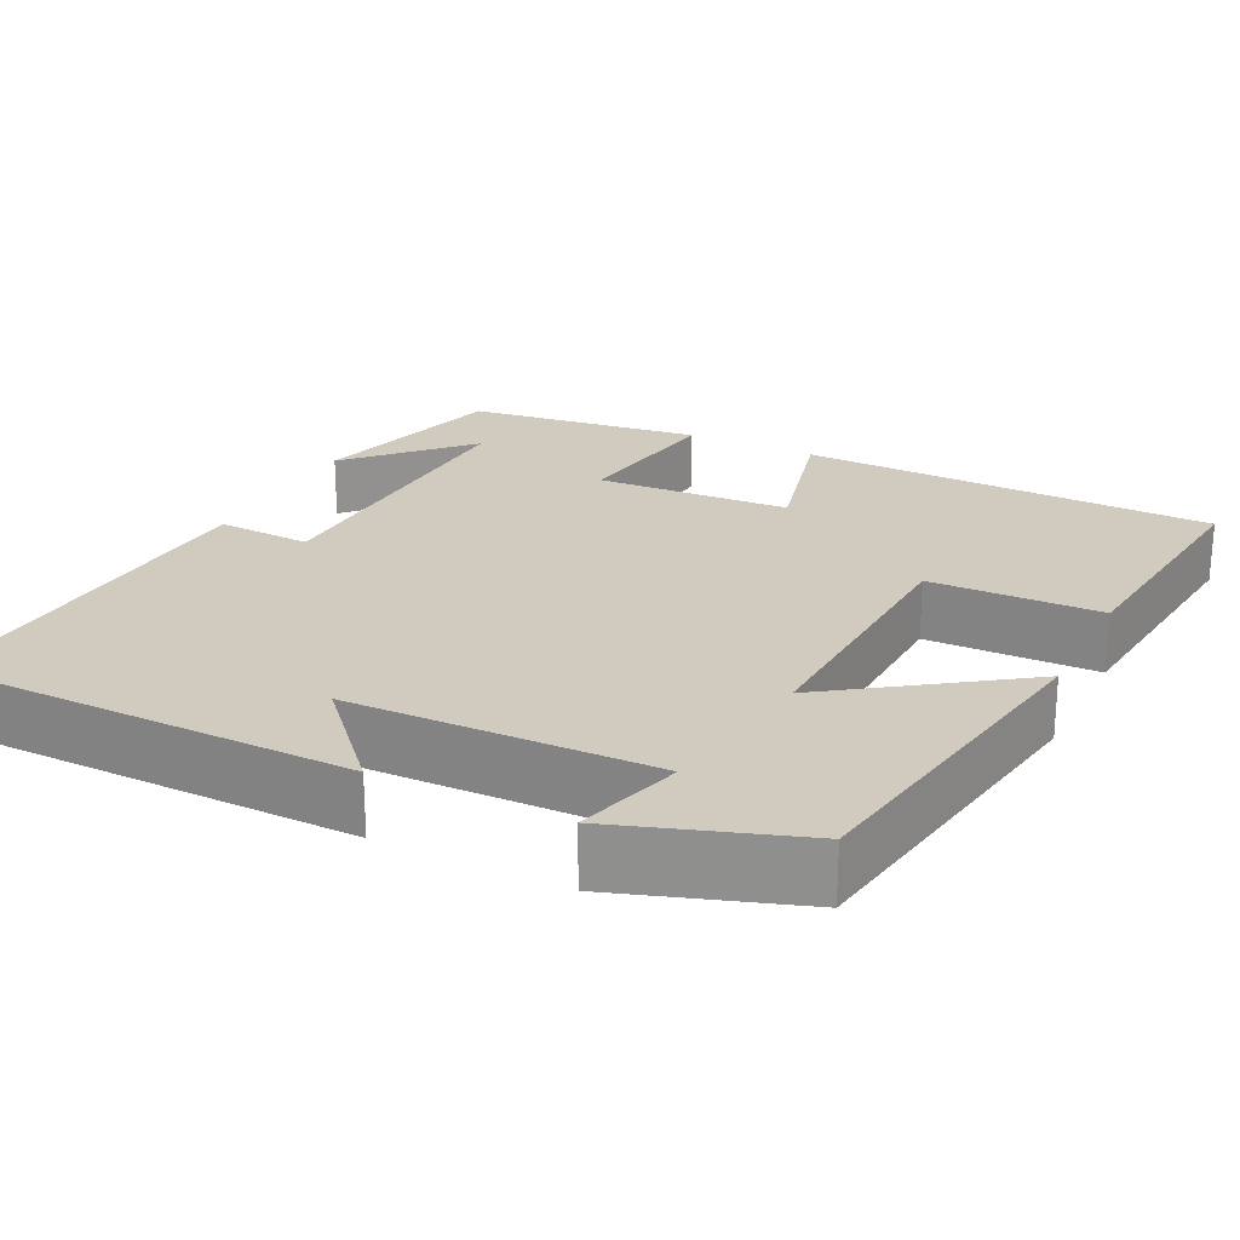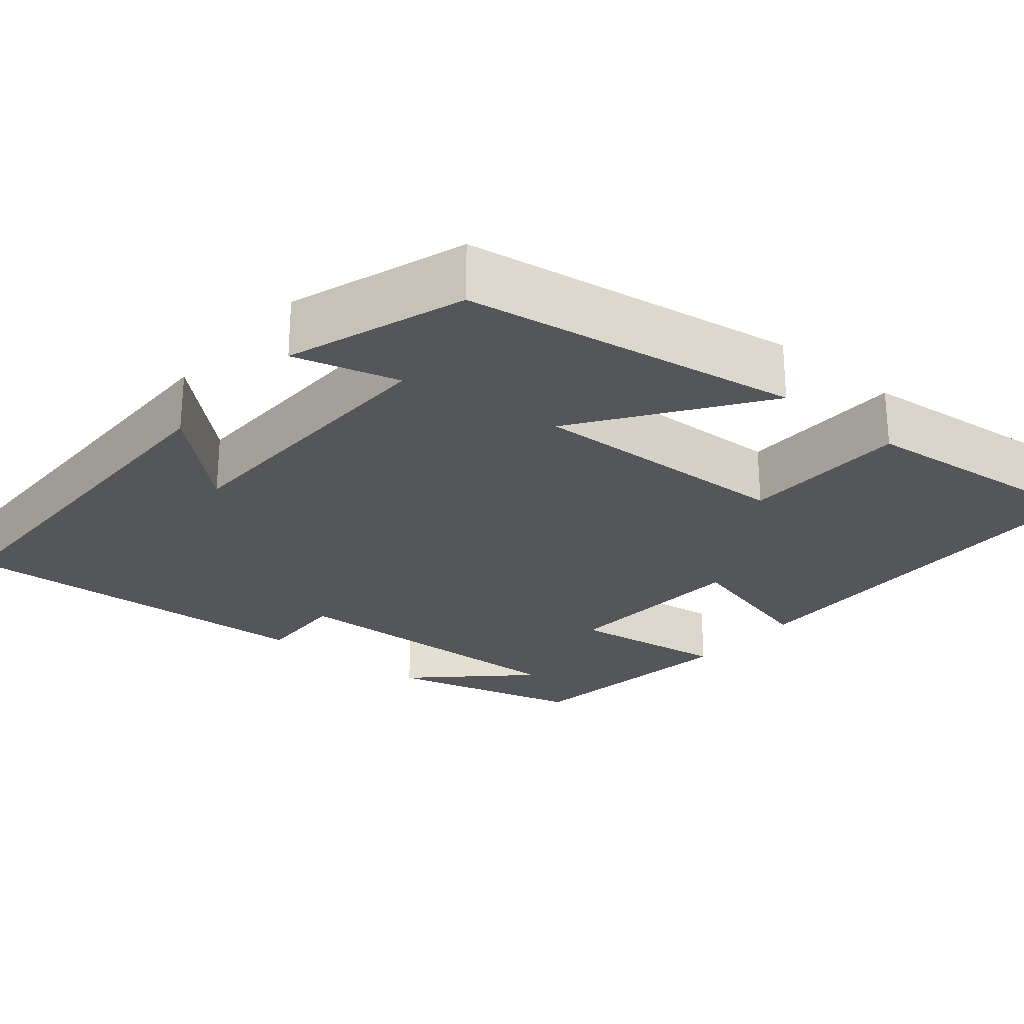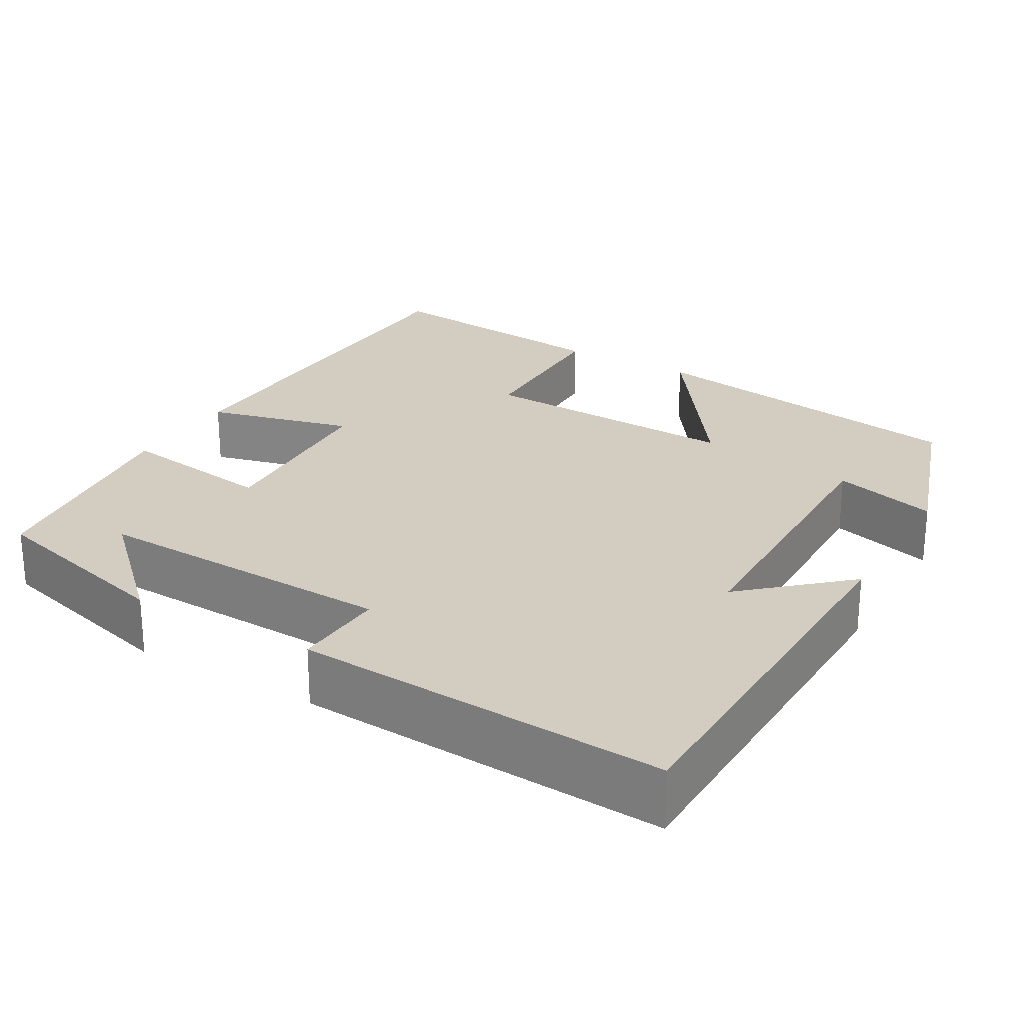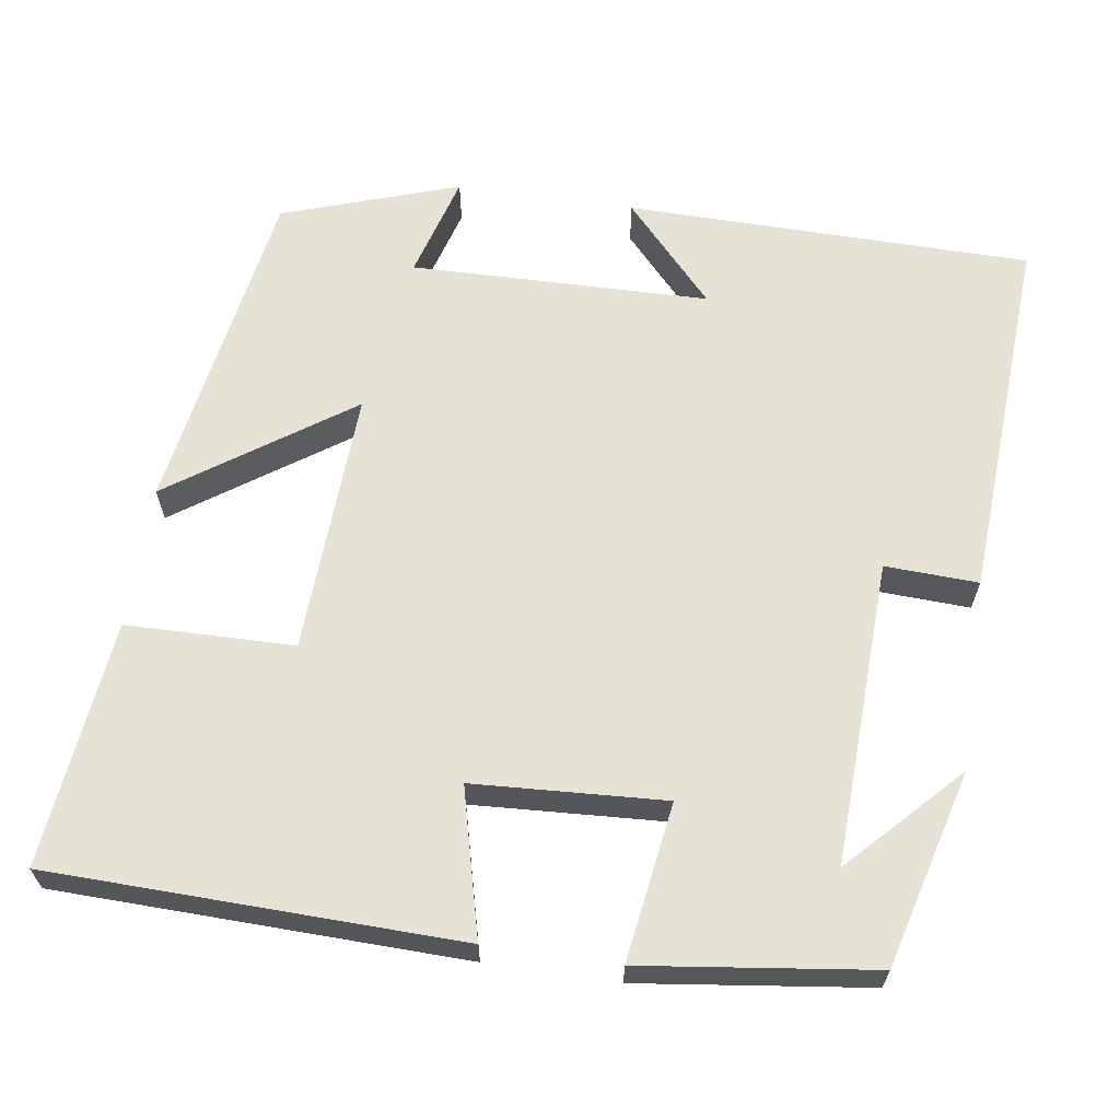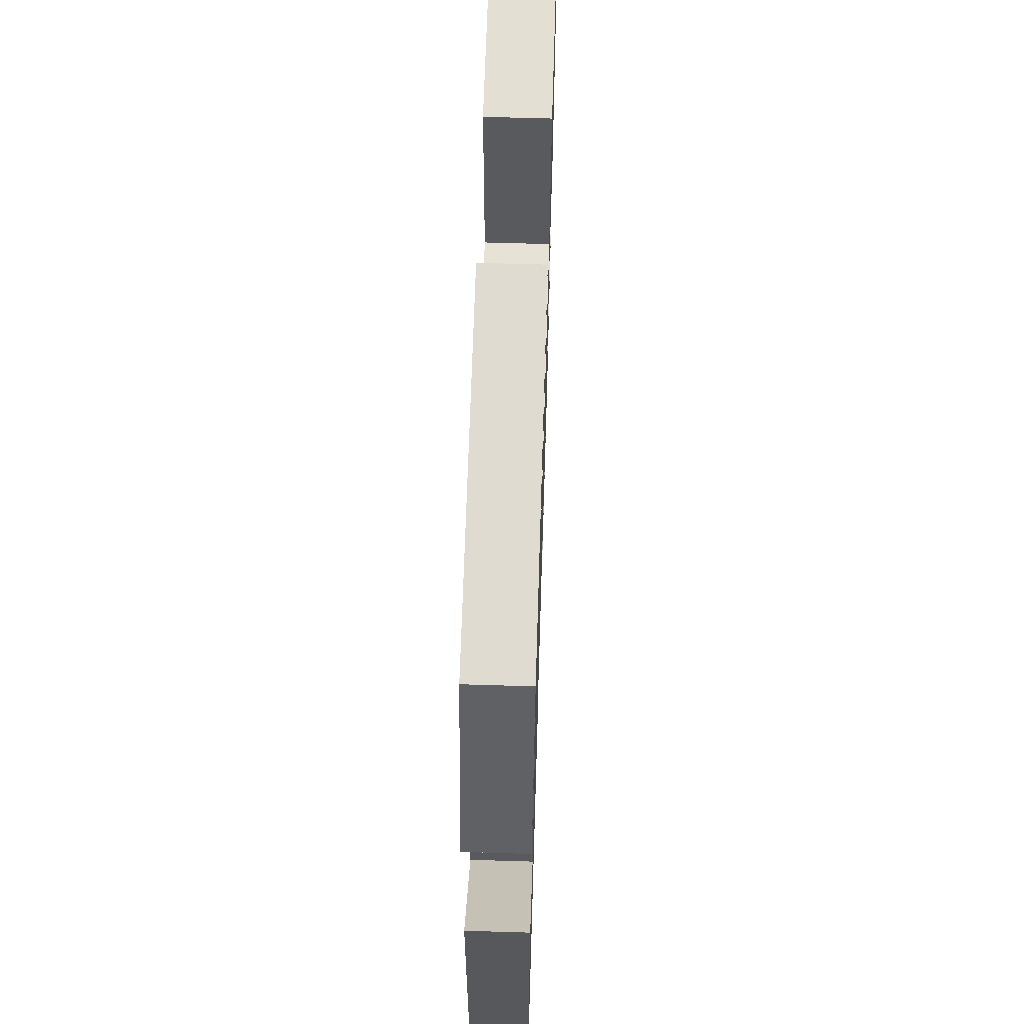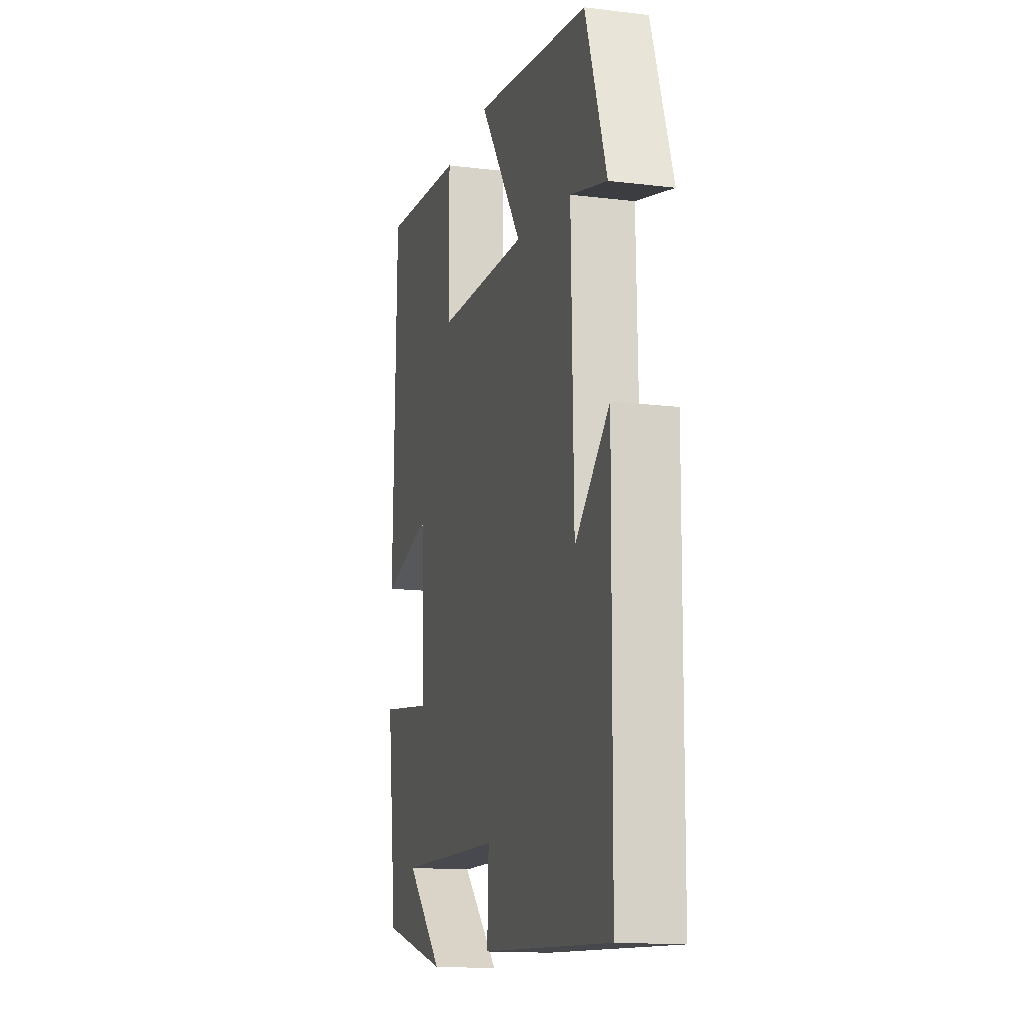
<metadata>
{"format":"obj","ext":"obj","renderer":"f3d","projection":"perspective","resolution":1024,"background":"white","views":[{"elev":23.4,"azim":-63.5,"up":"+Y"},{"elev":-25.4,"azim":-40.0,"up":"+Y"},{"elev":24.7,"azim":-149.6,"up":"+Y"},{"elev":63.7,"azim":98.5,"up":"+Y"},{"elev":60.6,"azim":-88.2,"up":"+Z"},{"elev":-14.6,"azim":-104.8,"up":"+Z"}]}
</metadata>
<code>
v 0.488 0.07 0.533
v 0.5 0.07 0.02
v 0.315 0.07 0.067
v 0.301 0.07 -0.173
v 0.5 0.07 -0.144
v 0.462 0.07 -0.434
v 0.215 0.07 -0.5
v 0.352 0.07 -0.369
v -0.032 0.07 -0.383
v -0.027 0.07 -0.5
v -0.494 0.07 -0.527
v -0.5 0.07 -0.016
v -0.376 0.07 -0.129
v -0.368 0.07 0.247
v -0.5 0.07 0.21
v -0.424 0.07 0.432
v -0.002 0.07 0.5
v -0.16 0.07 0.275
v 0.174 0.07 0.289
v 0.178 0.07 0.5
v 0.488 0 0.533
v 0.5 0 0.02
v 0.315 0 0.067
v 0.301 0 -0.173
v 0.5 0 -0.144
v 0.462 0 -0.434
v 0.215 0 -0.5
v 0.352 0 -0.369
v -0.032 0 -0.383
v -0.027 0 -0.5
v -0.494 0 -0.527
v -0.5 0 -0.016
v -0.376 0 -0.129
v -0.368 0 0.247
v -0.5 0 0.21
v -0.424 0 0.432
v -0.002 0 0.5
v -0.16 0 0.275
v 0.174 0 0.289
v 0.178 0 0.5
f 1 2 3
f 20 1 3
f 19 20 3
f 18 19 3 4
f 16 17 18
f 16 18 4
f 14 15 16
f 14 16 4
f 13 14 4
f 10 11 12 13
f 9 10 13
f 8 9 13 4
f 6 7 8
f 4 5 6 8
f 23 22 21
f 23 21 40
f 23 40 39
f 24 23 39 38
f 38 37 36
f 24 38 36
f 36 35 34
f 24 36 34
f 24 34 33
f 33 32 31 30
f 33 30 29
f 24 33 29 28
f 28 27 26
f 28 26 25 24
f 1 21 22 2
f 2 22 23 3
f 3 23 24 4
f 4 24 25 5
f 5 25 26 6
f 6 26 27 7
f 7 27 28 8
f 8 28 29 9
f 9 29 30 10
f 10 30 31 11
f 11 31 32 12
f 12 32 33 13
f 13 33 34 14
f 14 34 35 15
f 15 35 36 16
f 16 36 37 17
f 17 37 38 18
f 18 38 39 19
f 19 39 40 20
f 20 40 21 1

</code>
